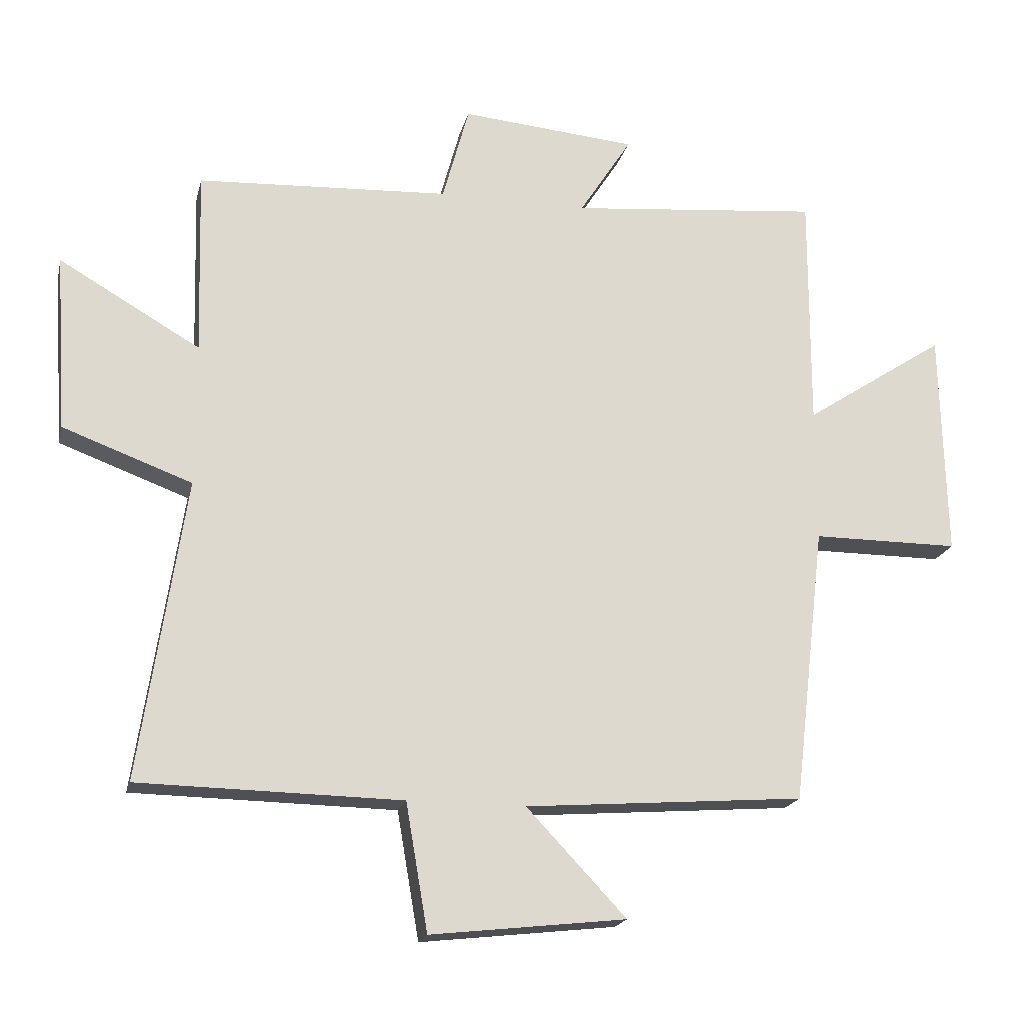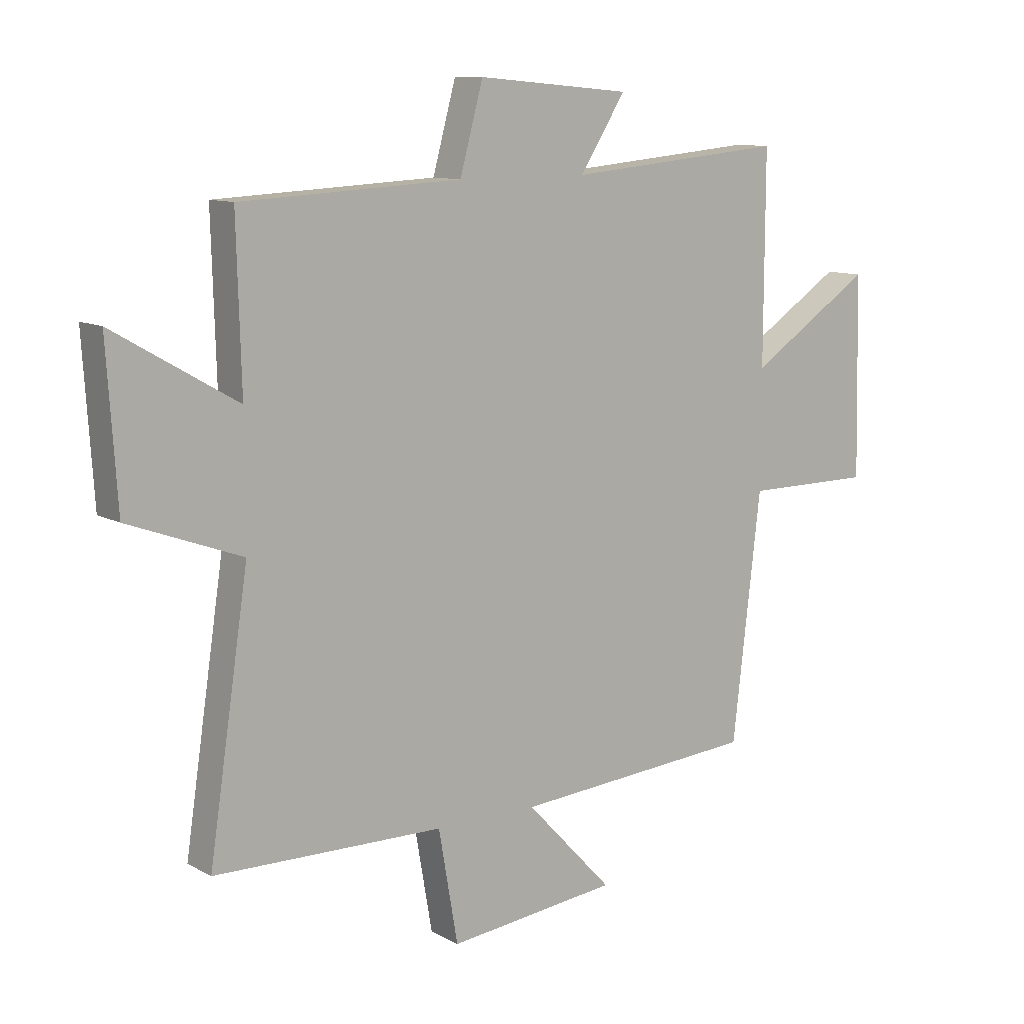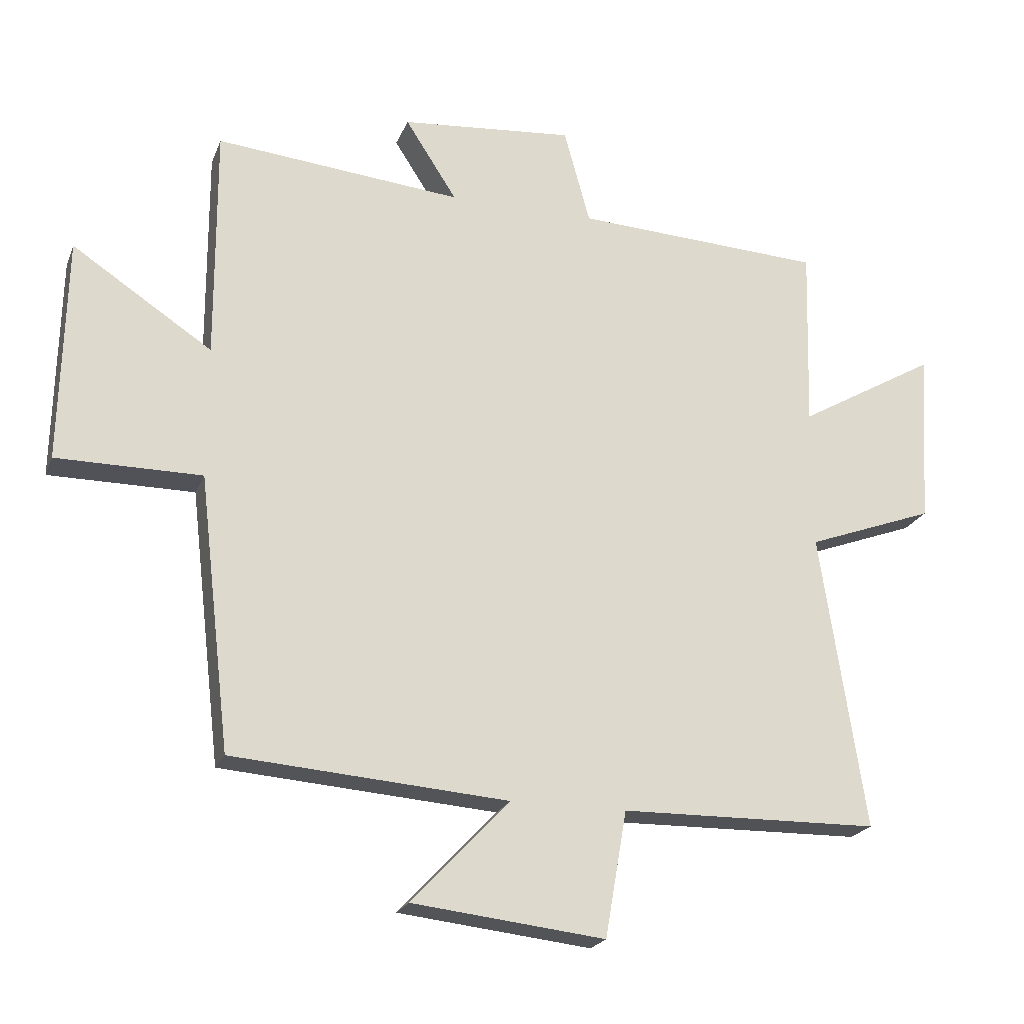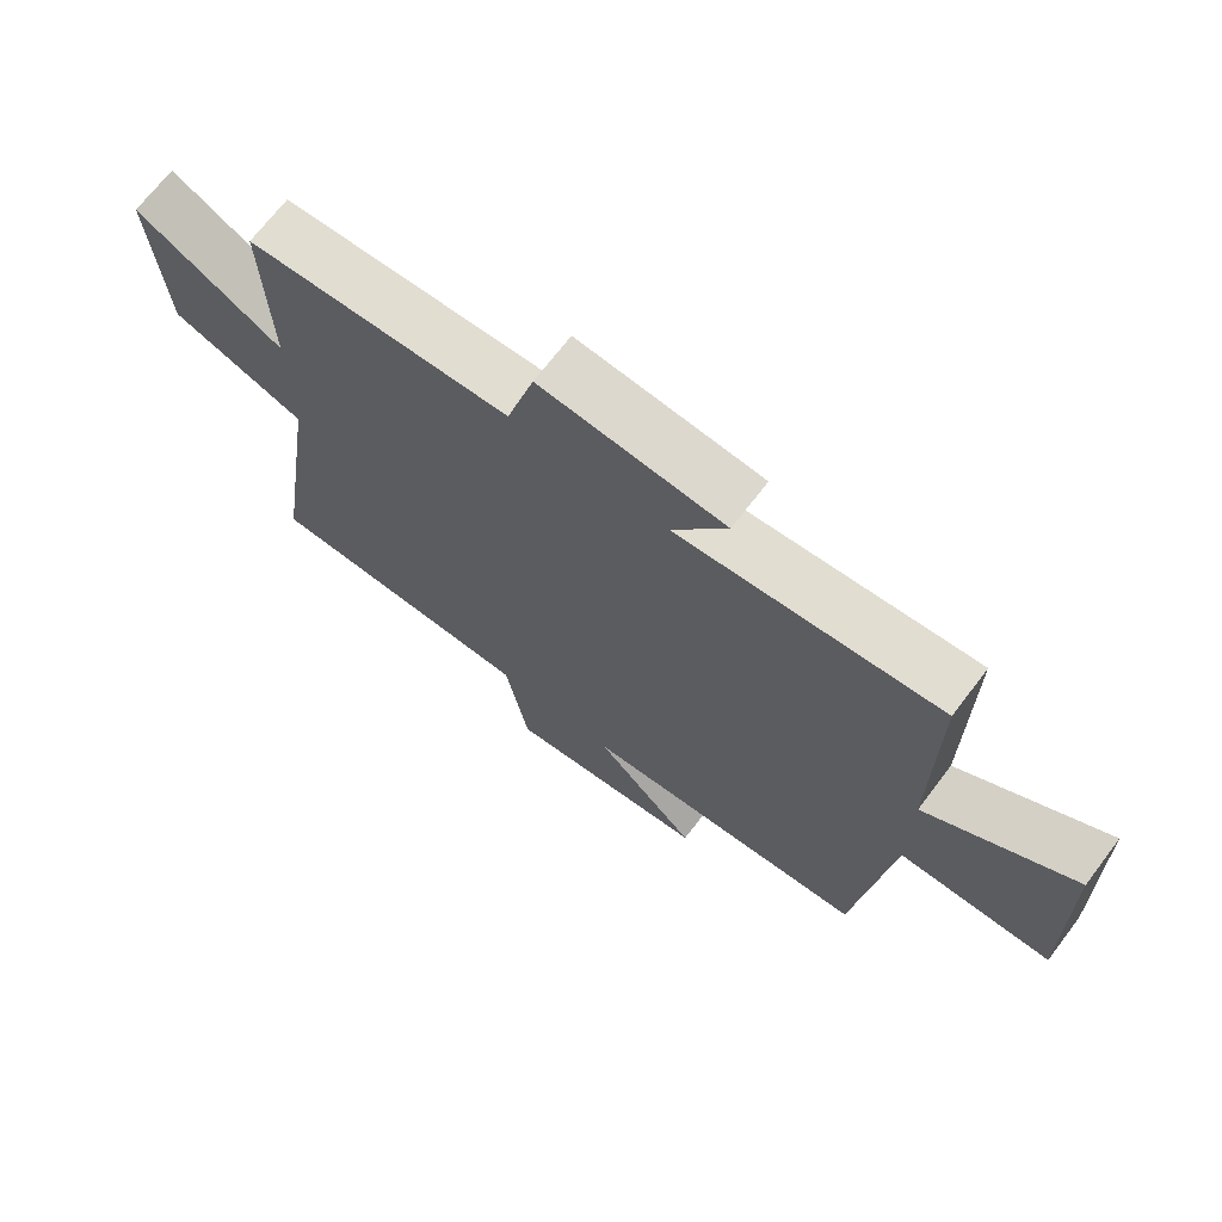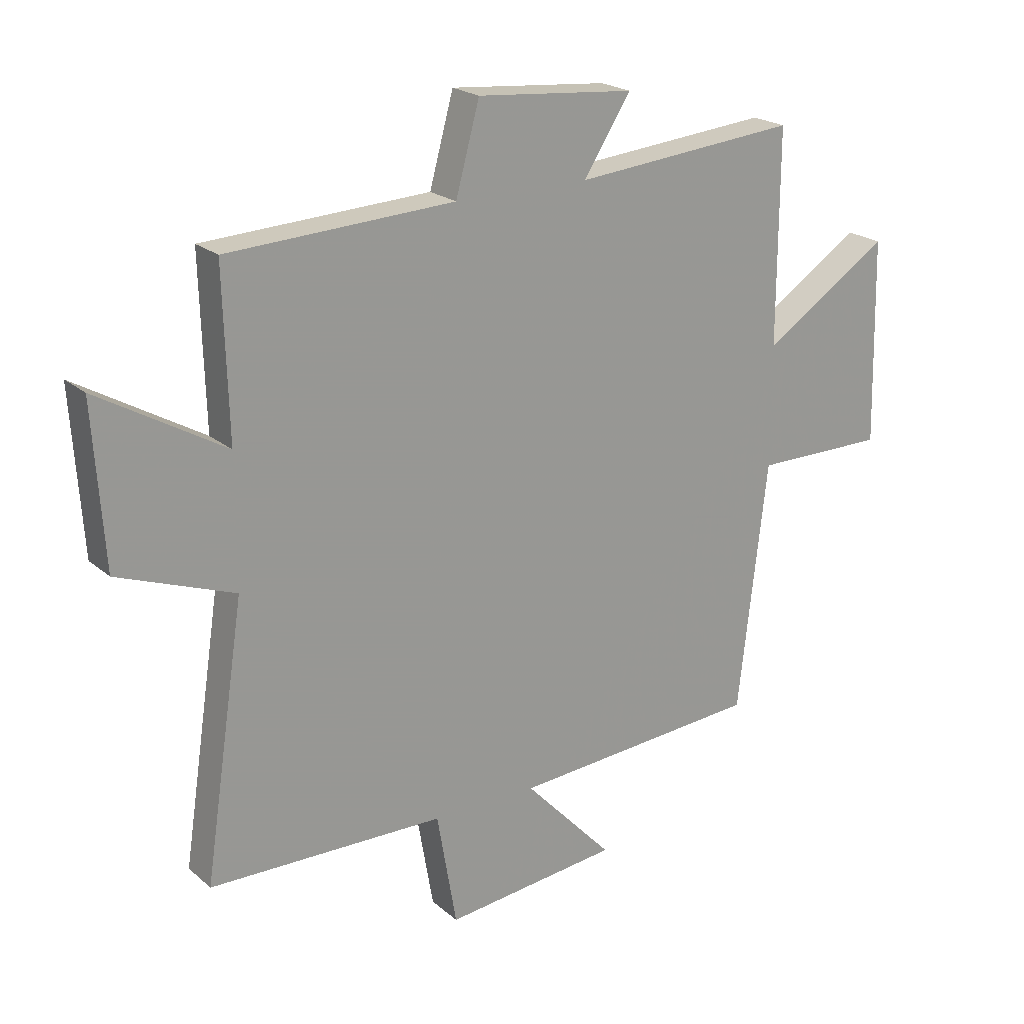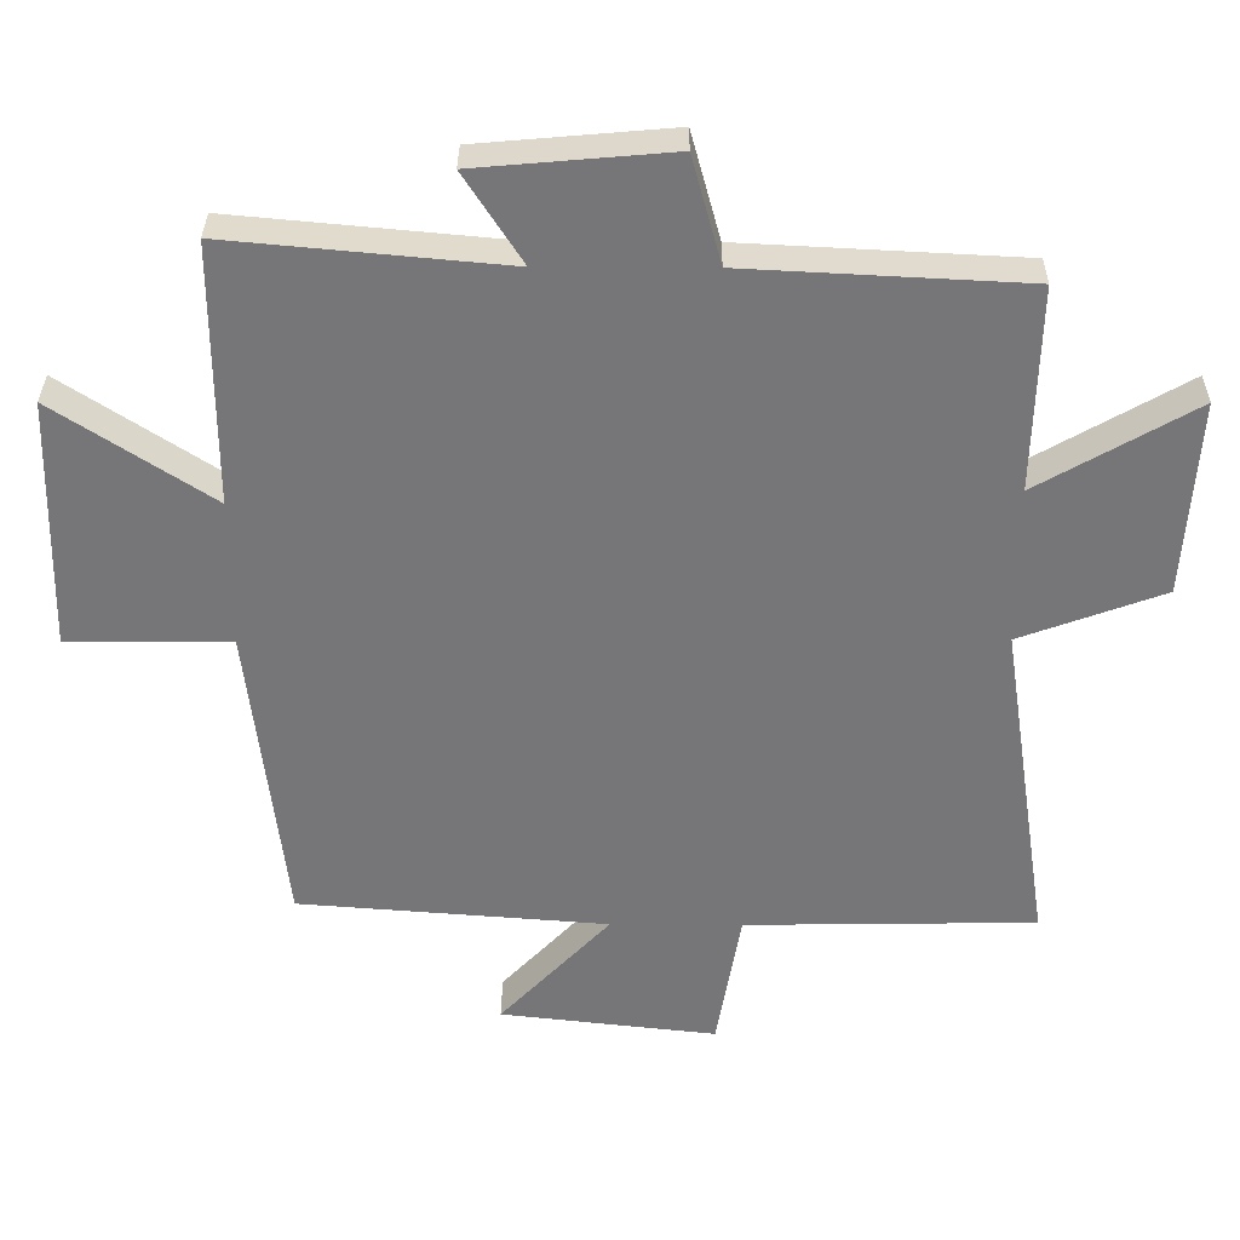
<metadata>
{"format":"obj","ext":"obj","renderer":"f3d","projection":"perspective","resolution":1024,"background":"white","views":[{"elev":-19.1,"azim":167.1,"up":"+Z"},{"elev":10.6,"azim":143.0,"up":"+Z"},{"elev":-21.6,"azim":-17.8,"up":"+Z"},{"elev":69.8,"azim":-142.7,"up":"+Z"},{"elev":21.3,"azim":145.6,"up":"+Z"},{"elev":33.0,"azim":0.5,"up":"+Z"}]}
</metadata>
<code>
v 0.508 0.07 0.48
v 0.5 0.07 0.194
v 0.718 0.07 0.32
v 0.7 0.07 0.046
v 0.5 0.07 -0.028
v 0.57 0.07 -0.493
v 0.164 0.07 -0.5
v 0.13 0.07 -0.697
v -0.172 0.07 -0.663
v -0.018 0.07 -0.5
v -0.45 0.07 -0.467
v -0.5 0.07 -0.038
v -0.727 0.07 -0.038
v -0.719 0.07 0.314
v -0.5 0.07 0.17
v -0.501 0.07 0.536
v -0.114 0.07 0.5
v -0.195 0.07 0.626
v 0.077 0.07 0.65
v 0.118 0.07 0.5
v 0.508 0 0.48
v 0.5 0 0.194
v 0.718 0 0.32
v 0.7 0 0.046
v 0.5 0 -0.028
v 0.57 0 -0.493
v 0.164 0 -0.5
v 0.13 0 -0.697
v -0.172 0 -0.663
v -0.018 0 -0.5
v -0.45 0 -0.467
v -0.5 0 -0.038
v -0.727 0 -0.038
v -0.719 0 0.314
v -0.5 0 0.17
v -0.501 0 0.536
v -0.114 0 0.5
v -0.195 0 0.626
v 0.077 0 0.65
v 0.118 0 0.5
f 17 18 19 20
f 17 20 1 2
f 15 16 17 2
f 12 13 14 15
f 10 11 12 15
f 10 15 2
f 7 8 9 10
f 5 6 7 10
f 5 10 2 3
f 3 4 5
f 40 39 38 37
f 22 21 40 37
f 22 37 36 35
f 35 34 33 32
f 35 32 31 30
f 22 35 30
f 30 29 28 27
f 30 27 26 25
f 23 22 30 25
f 25 24 23
f 1 21 22 2
f 2 22 23 3
f 3 23 24 4
f 4 24 25 5
f 5 25 26 6
f 6 26 27 7
f 7 27 28 8
f 8 28 29 9
f 9 29 30 10
f 10 30 31 11
f 11 31 32 12
f 12 32 33 13
f 13 33 34 14
f 14 34 35 15
f 15 35 36 16
f 16 36 37 17
f 17 37 38 18
f 18 38 39 19
f 19 39 40 20
f 20 40 21 1

</code>
